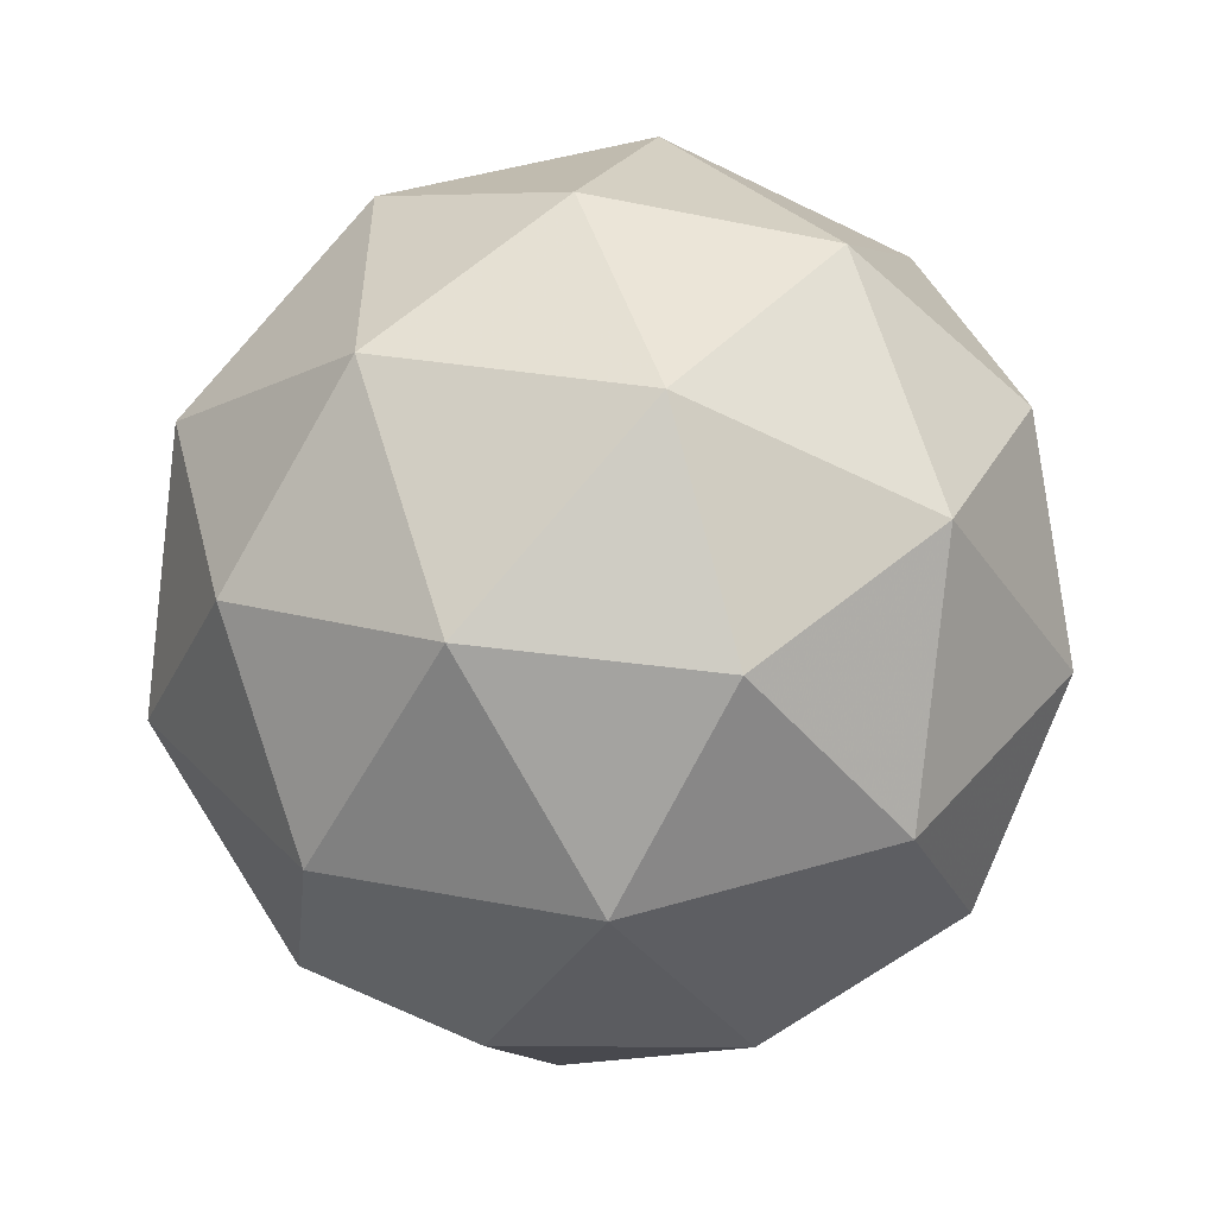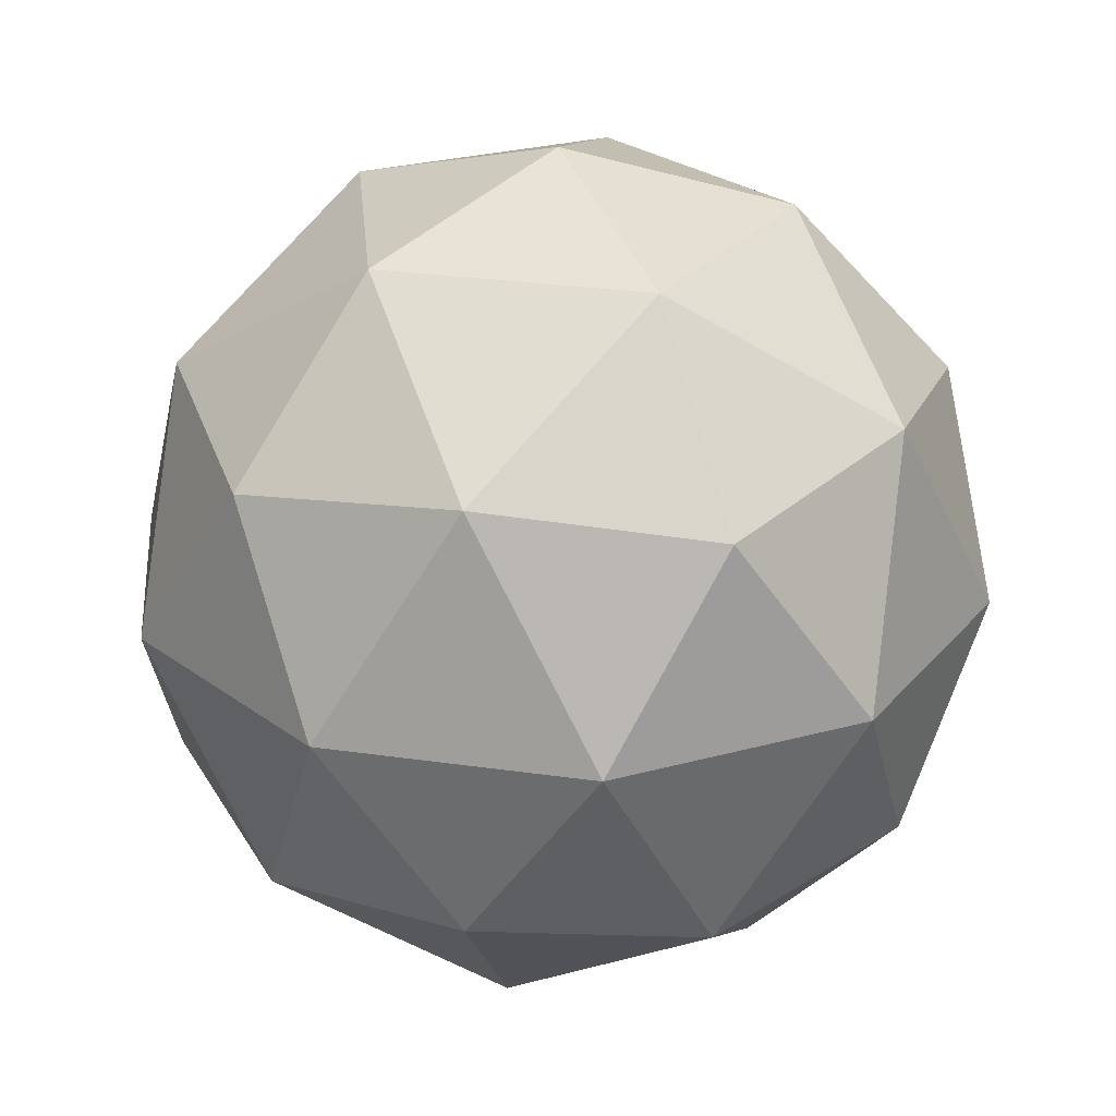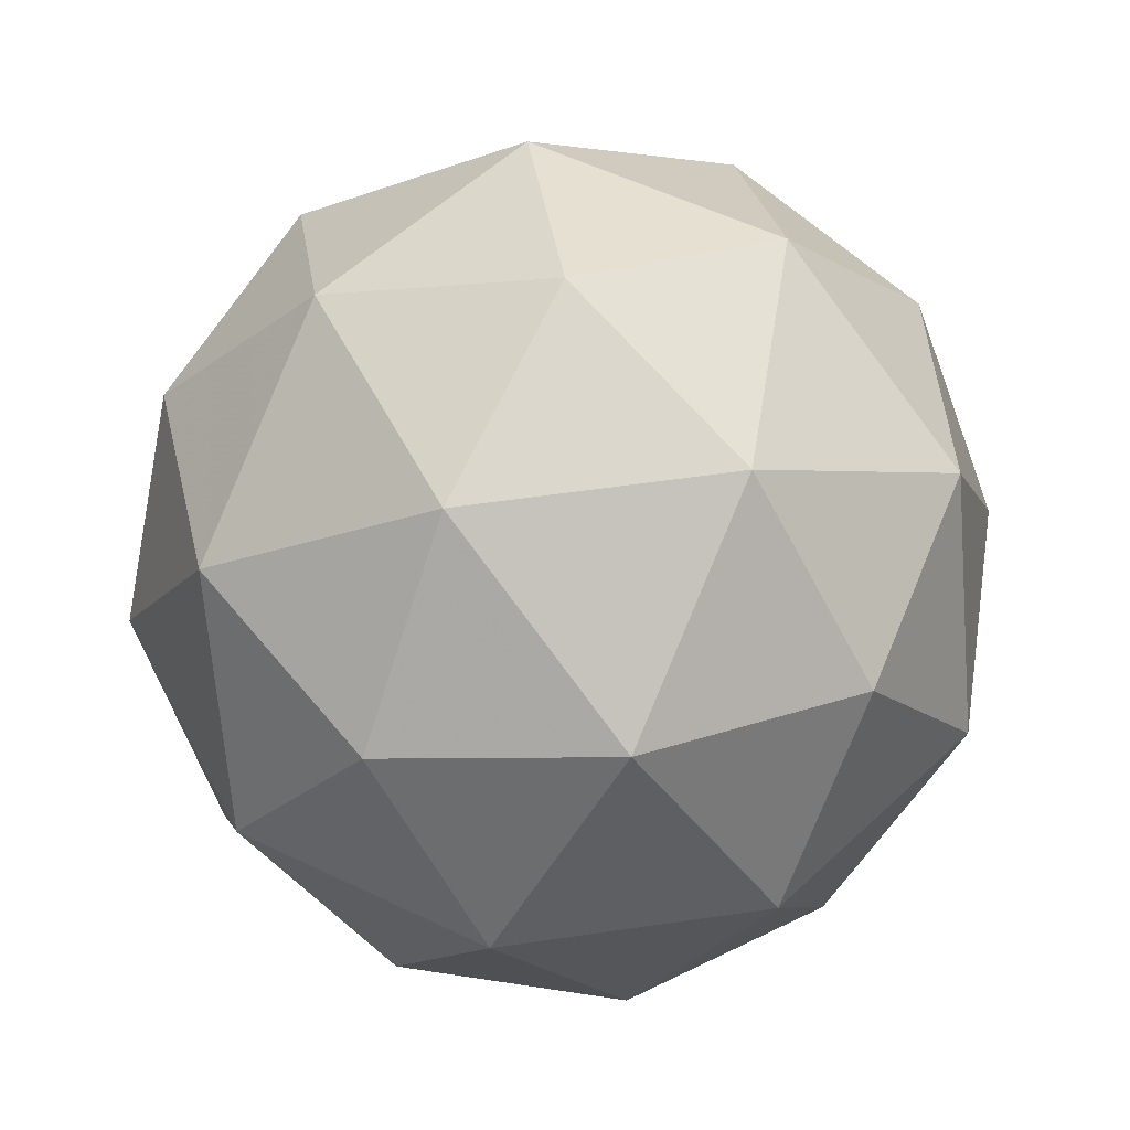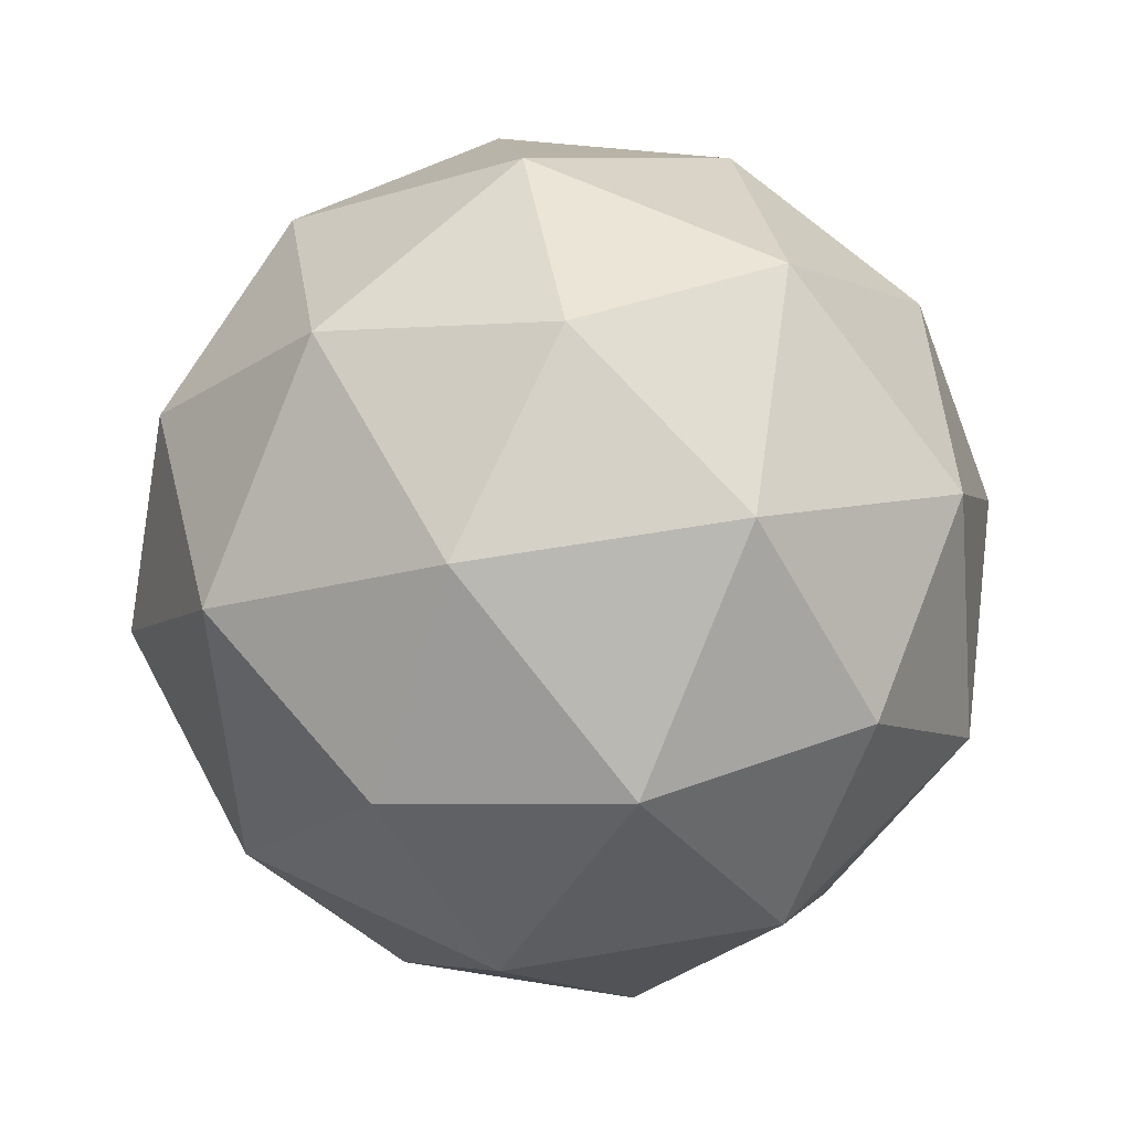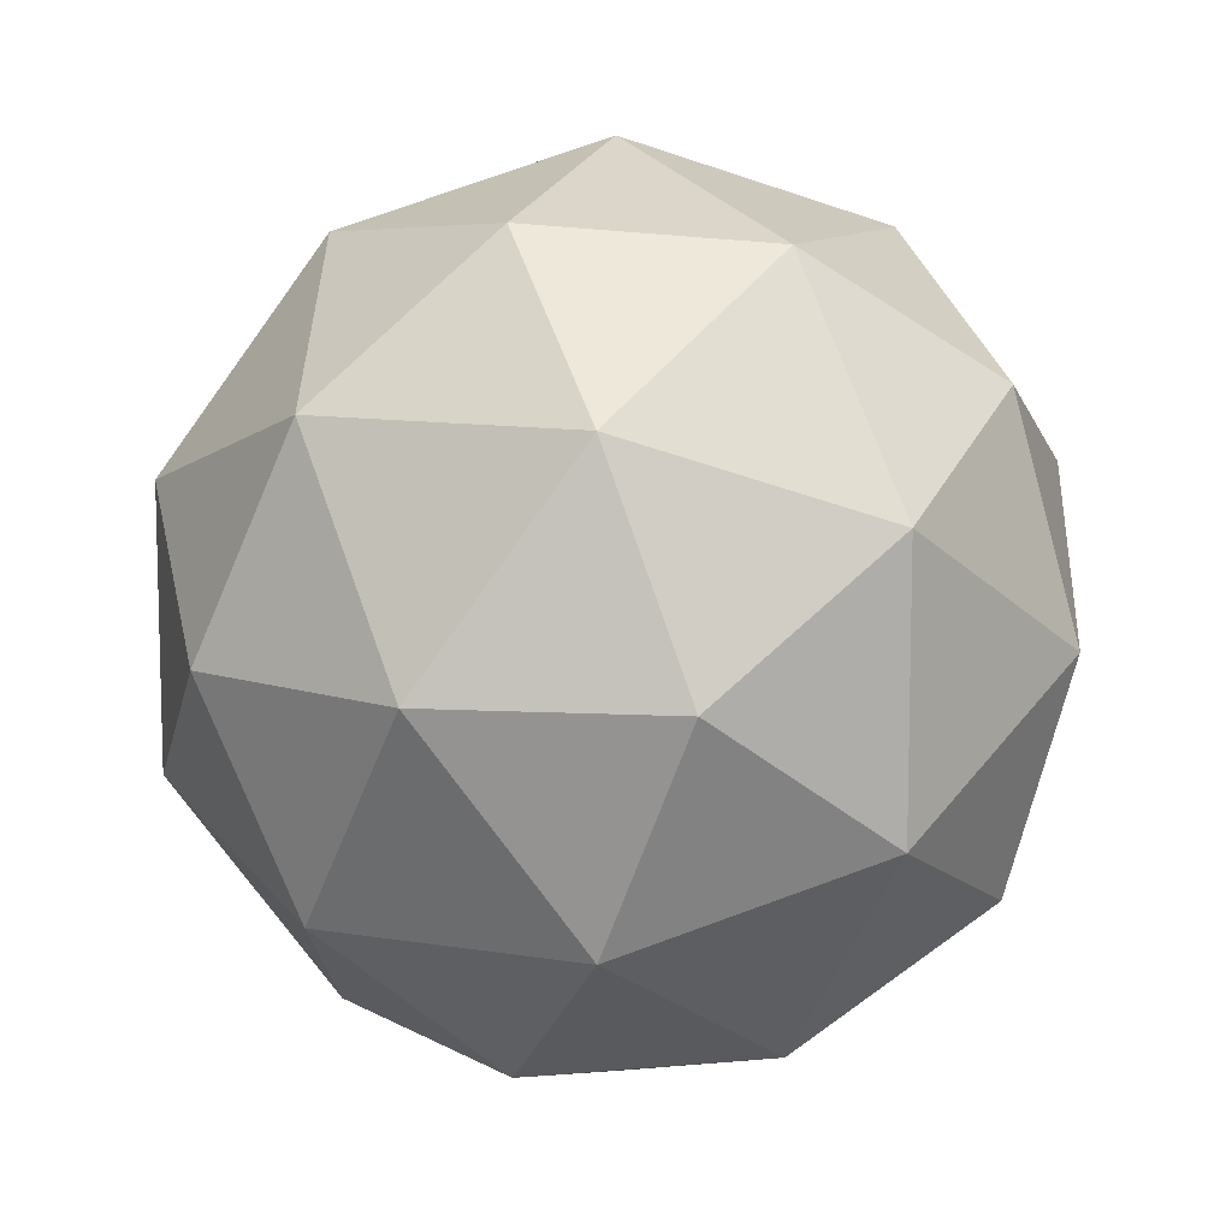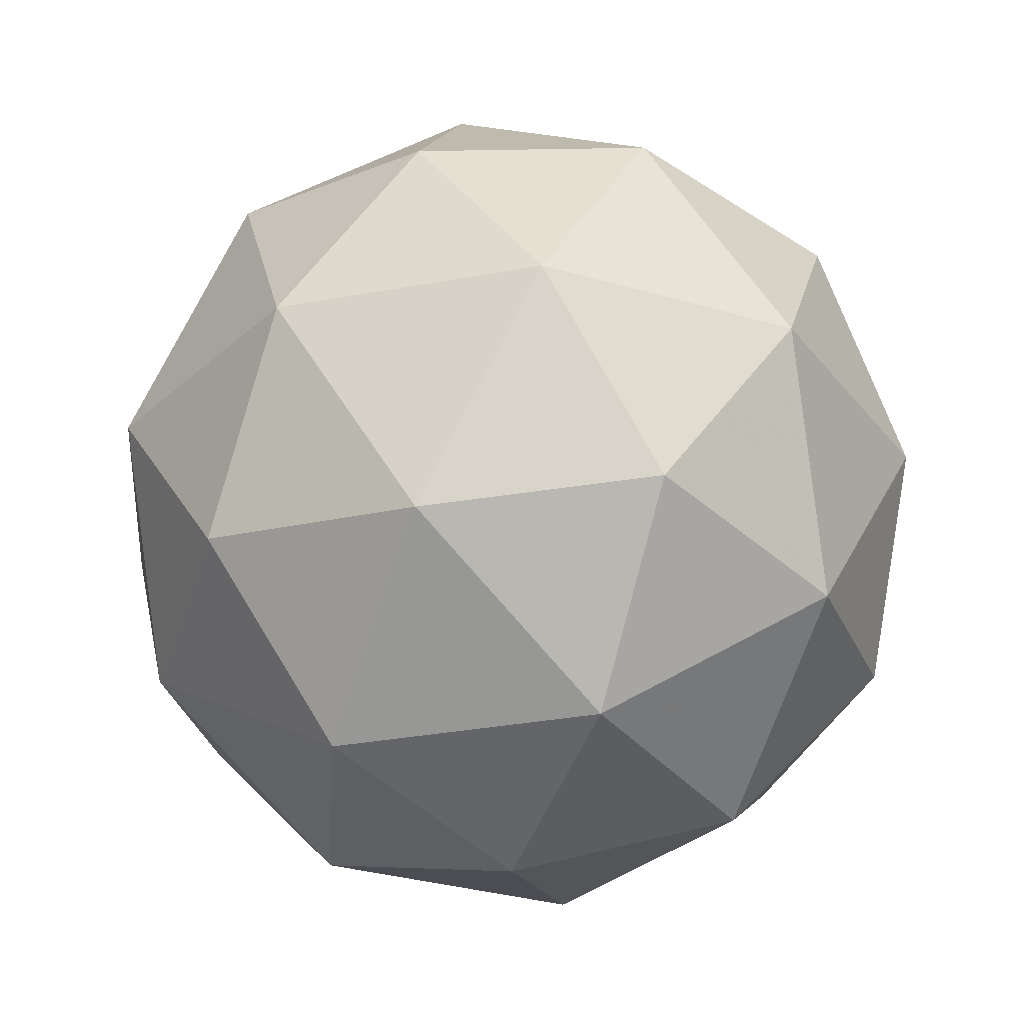
<metadata>
{"format":"obj","ext":"obj","renderer":"f3d","projection":"perspective","resolution":1024,"background":"white","views":[{"elev":-54.1,"azim":120.3,"up":"+Z"},{"elev":26.9,"azim":-77.2,"up":"+Y"},{"elev":54.6,"azim":117.1,"up":"+Y"},{"elev":60.8,"azim":44.1,"up":"+Y"},{"elev":10.5,"azim":-8.5,"up":"+Z"},{"elev":-33.2,"azim":-111.8,"up":"+Y"}]}
</metadata>
<code>
g AIML-i4-g60-s593
v 7516 -2864 327.5
v 7605 -2833 392.4
v 7482 -2833 432.5
v 7668 -2748 437.9
v 7694 -2765 327.5
v 7405 -2833 327.5
v 7482 -2833 222.5
v 7605 -2833 262.6
v 7715 -2654 392.4
v 7458 -2748 506.1
v 7571 -2765 497.4
v 7516 -2654 537.5
v 7328 -2748 327.5
v 7371 -2765 432.5
v 7316 -2654 392.4
v 7458 -2748 148.8
v 7371 -2765 222.5
v 7392 -2654 157.6
v 7668 -2748 217.1
v 7571 -2765 157.6
v 7639 -2654 157.6
v 7639 -2654 497.4
v 7392 -2654 497.4
v 7316 -2654 262.6
v 7516 -2654 117.5
v 7715 -2654 262.6
v 7574 -2560 506.1
v 7660 -2544 432.5
v 7550 -2476 432.5
v 7364 -2560 437.9
v 7460 -2544 497.4
v 7426 -2476 392.4
v 7364 -2560 217.1
v 7337 -2544 327.5
v 7426 -2476 262.6
v 7574 -2560 148.8
v 7460 -2544 157.6
v 7550 -2476 222.5
v 7704 -2560 327.5
v 7660 -2544 222.5
v 7626 -2476 327.5
v 7516 -2444 327.5
f 1 2 3
f 4 2 5
f 1 3 6
f 1 6 7
f 1 7 8
f 4 5 9
f 10 11 12
f 13 14 15
f 16 17 18
f 19 20 21
f 4 9 22
f 10 12 23
f 13 15 24
f 16 18 25
f 19 21 26
f 27 28 29
f 30 31 32
f 33 34 35
f 36 37 38
f 39 40 41
f 41 38 42
f 41 40 38
f 40 36 38
f 38 35 42
f 38 37 35
f 37 33 35
f 35 32 42
f 35 34 32
f 34 30 32
f 32 29 42
f 32 31 29
f 31 27 29
f 29 41 42
f 29 28 41
f 28 39 41
f 26 40 39
f 26 21 40
f 21 36 40
f 25 37 36
f 25 18 37
f 18 33 37
f 24 34 33
f 24 15 34
f 15 30 34
f 23 31 30
f 23 12 31
f 12 27 31
f 22 28 27
f 22 9 28
f 9 39 28
f 21 25 36
f 21 20 25
f 20 16 25
f 18 24 33
f 18 17 24
f 17 13 24
f 15 23 30
f 15 14 23
f 14 10 23
f 12 22 27
f 12 11 22
f 11 4 22
f 9 26 39
f 9 5 26
f 5 19 26
f 8 20 19
f 8 7 20
f 7 16 20
f 7 17 16
f 7 6 17
f 6 13 17
f 6 14 13
f 6 3 14
f 3 10 14
f 5 8 19
f 5 2 8
f 2 1 8
f 3 11 10
f 3 2 11
f 2 4 11
f 2 4 11

</code>
